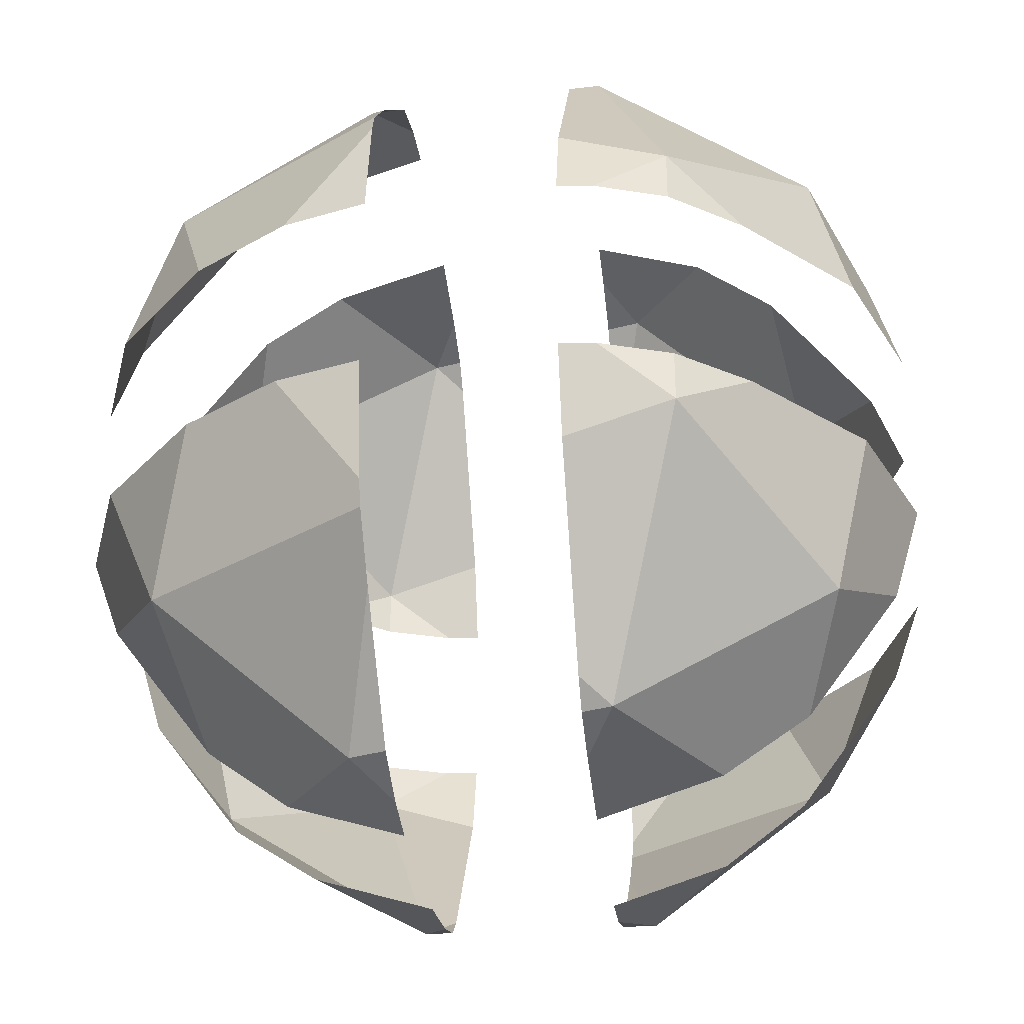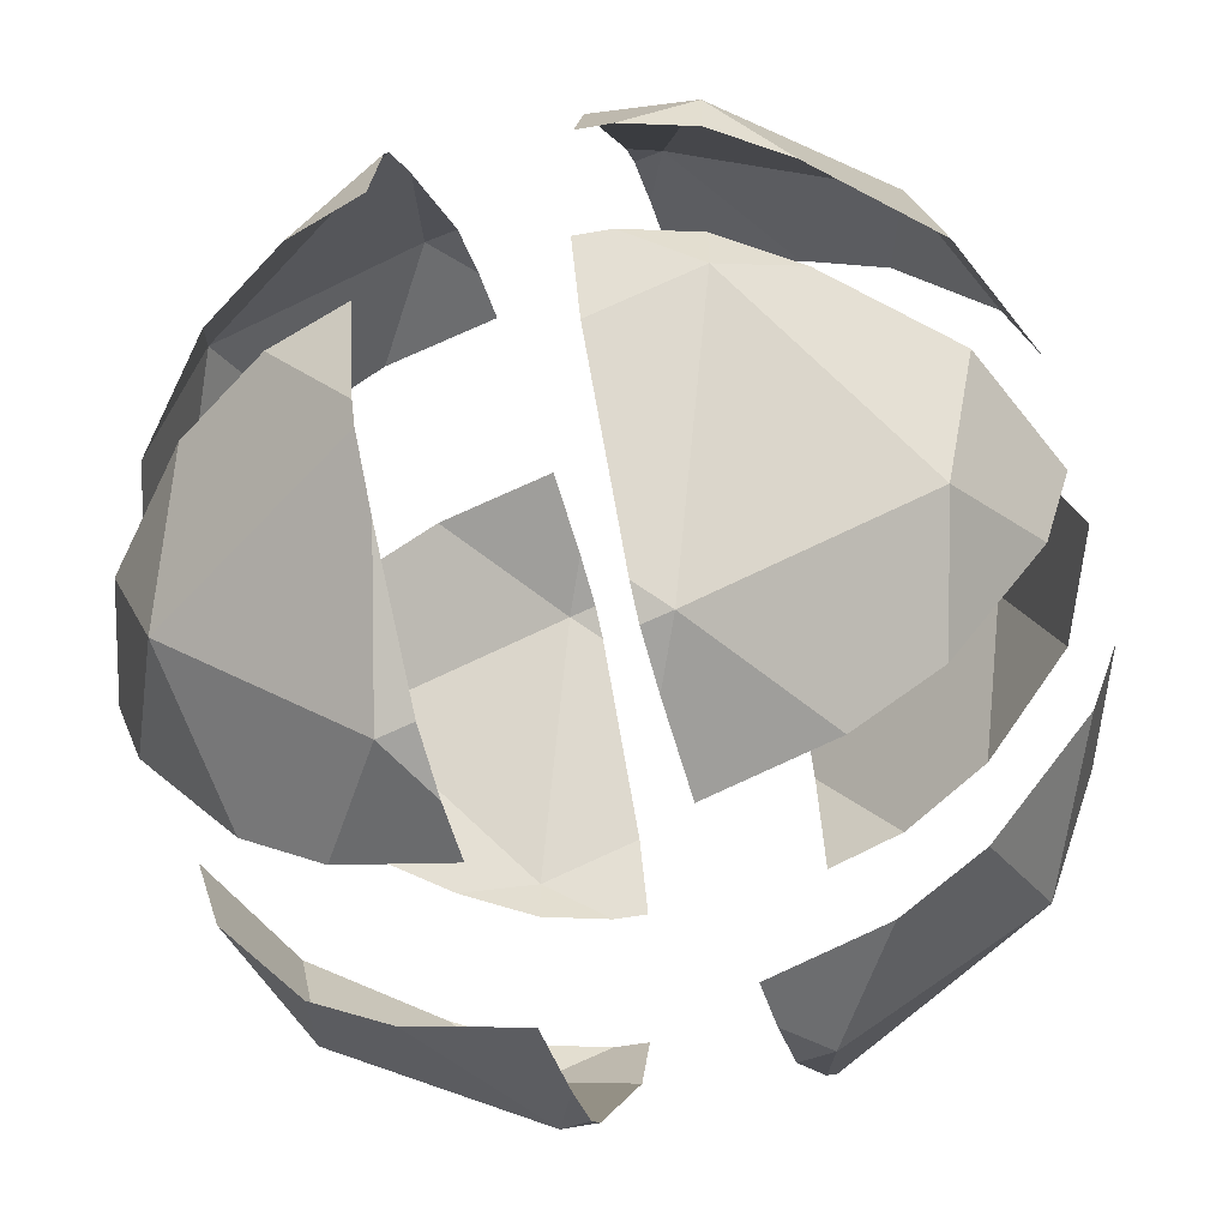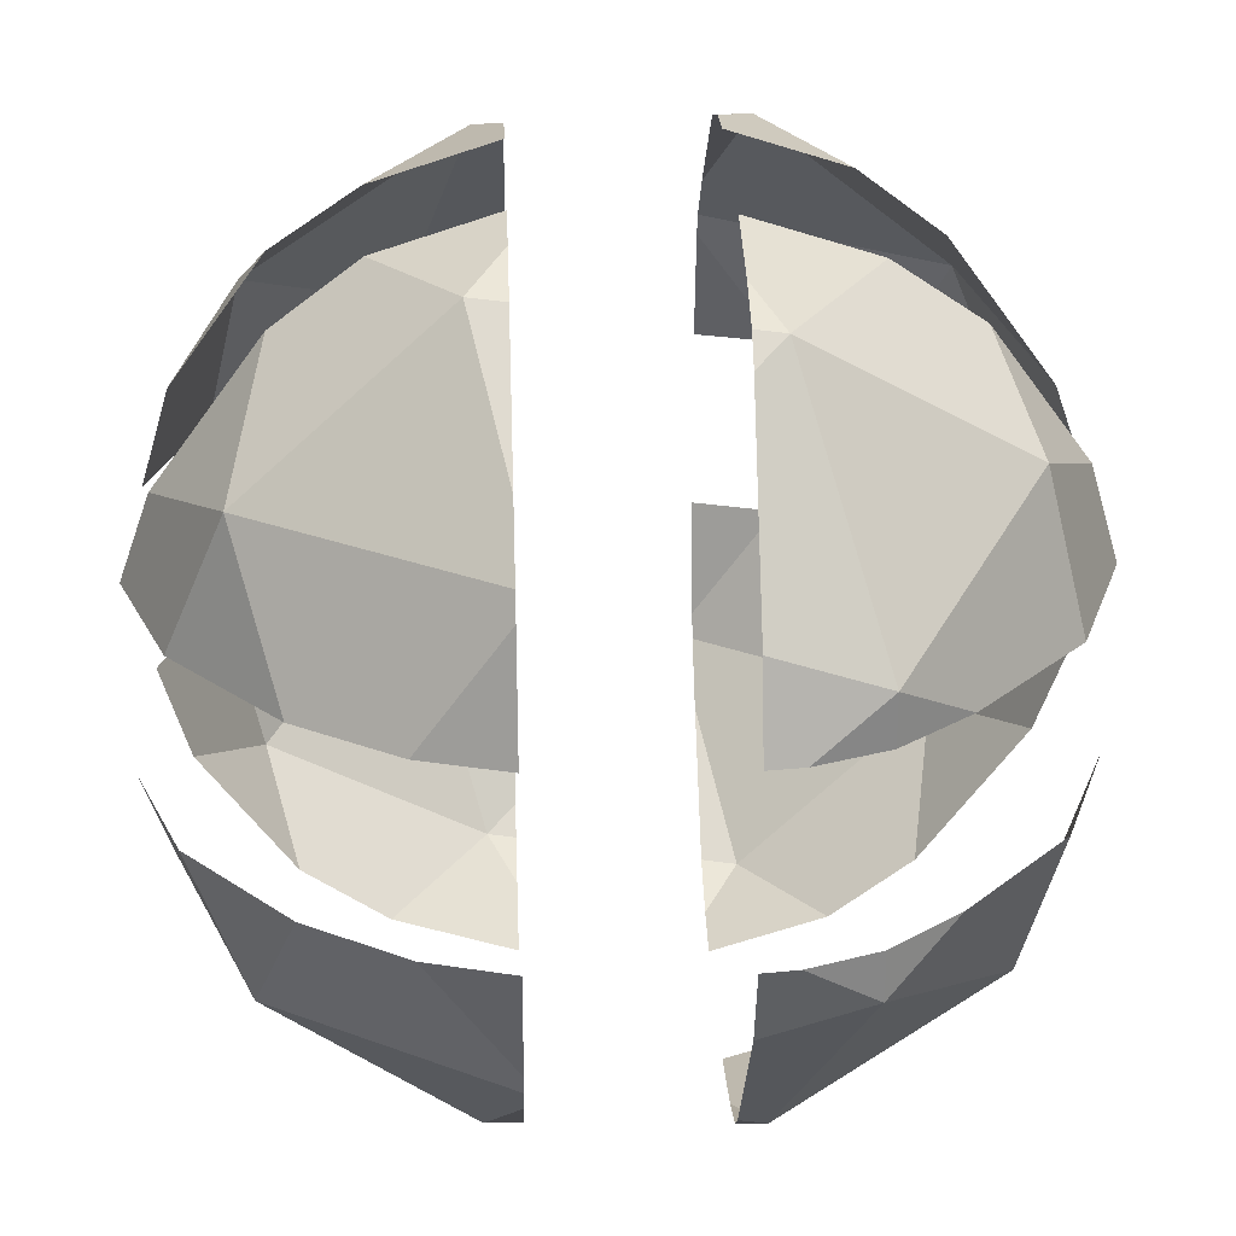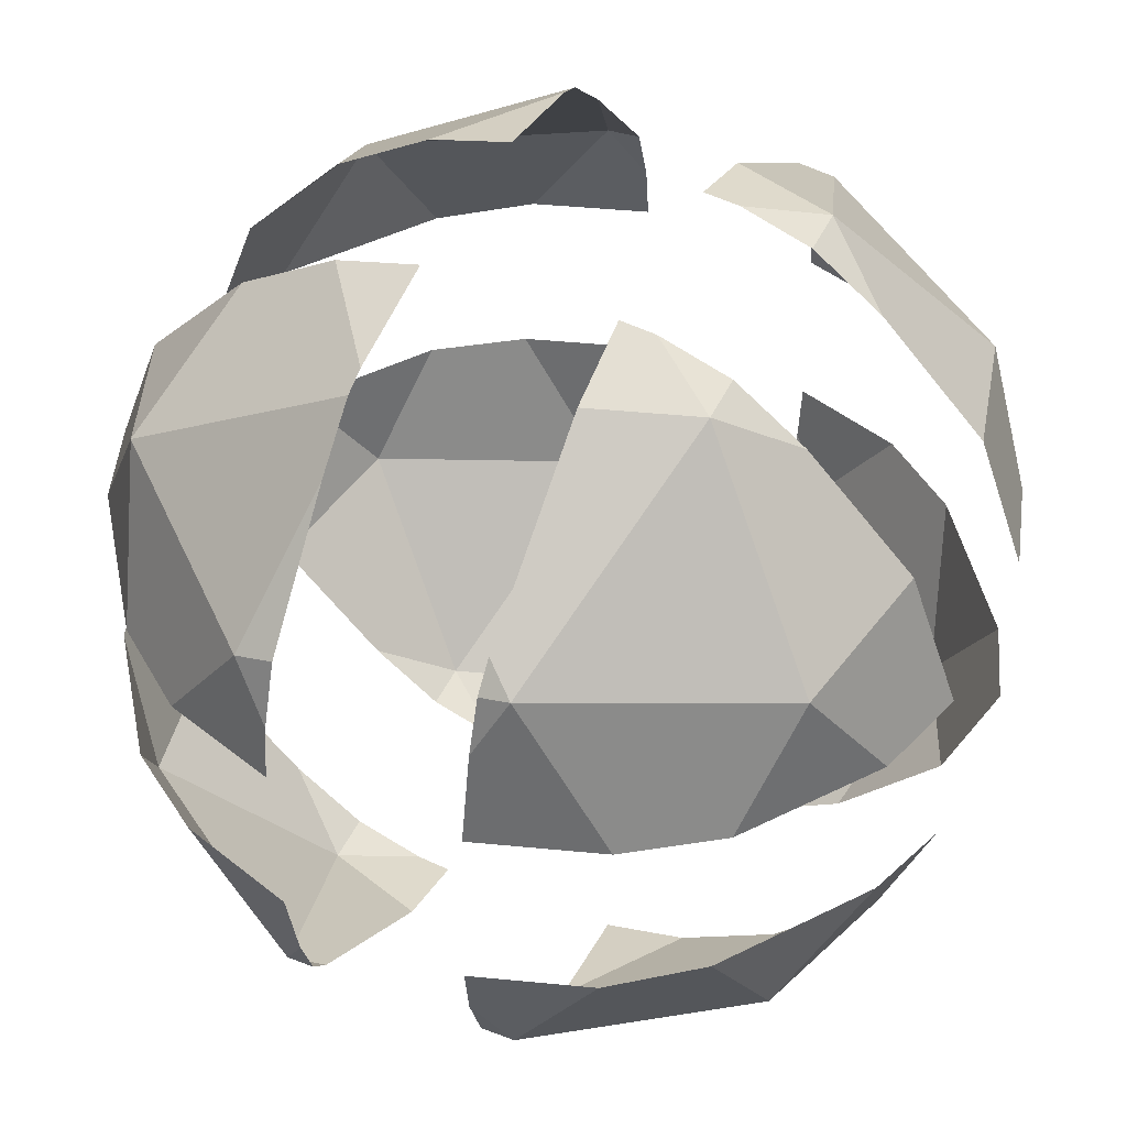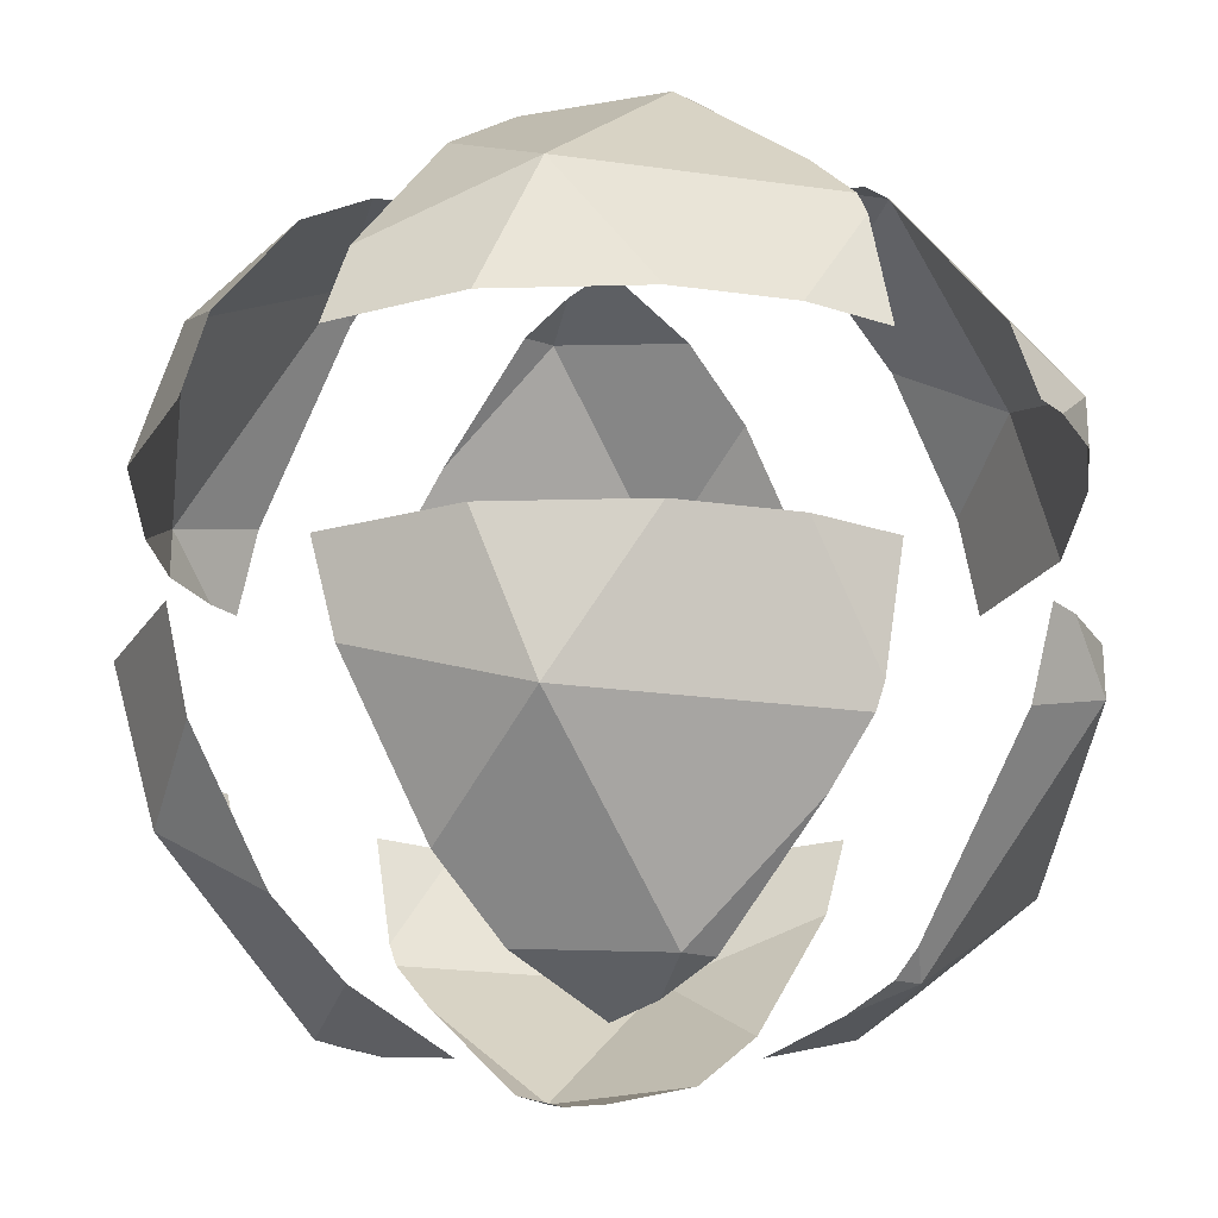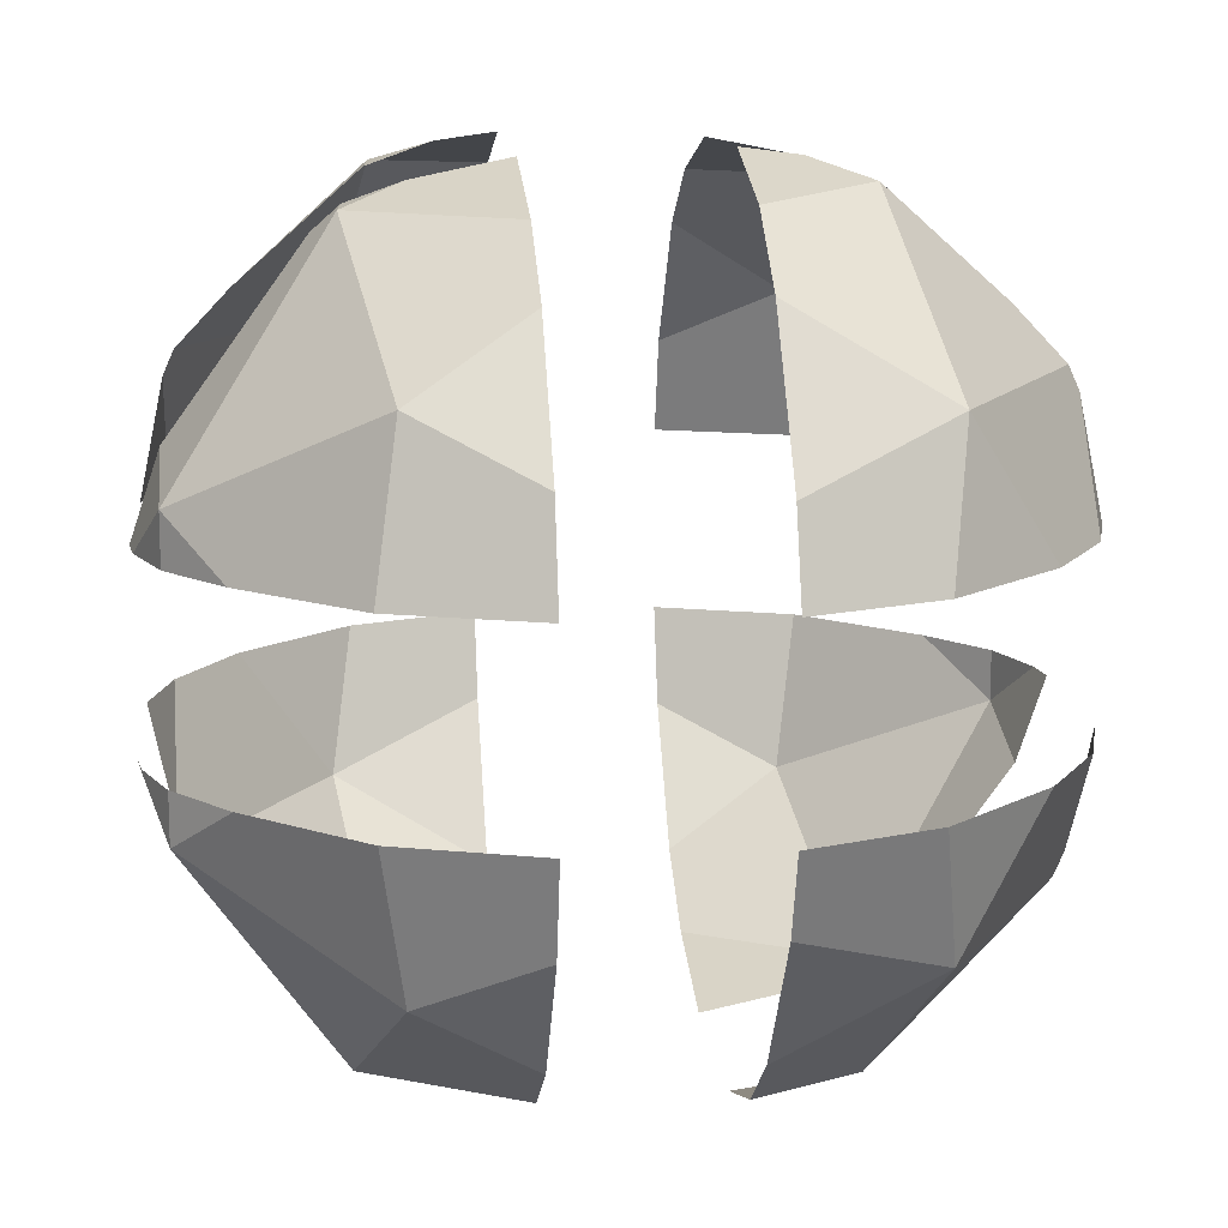
<metadata>
{"format":"obj","ext":"obj","renderer":"f3d","projection":"perspective","resolution":1024,"background":"white","views":[{"elev":-32.7,"azim":-173.2,"up":"+Z"},{"elev":-54.8,"azim":16.9,"up":"+Z"},{"elev":28.2,"azim":-2.4,"up":"+Z"},{"elev":46.2,"azim":-155.7,"up":"+Y"},{"elev":-23.3,"azim":134.9,"up":"+Z"},{"elev":13.1,"azim":-96.9,"up":"+Z"}]}
</metadata>
<code>
o Windows_Cube
v 0.7236 -0.4472 0.5257
v -0.2764 -0.4472 0.8506
v -0.2764 -0.4472 -0.8506
v 0.7236 -0.4472 -0.5257
v 0.2764 0.4472 0.8506
v -0.7236 0.4472 0.5257
v -0.7236 0.4472 -0.5257
v 0.2764 0.4472 -0.8506
v 0.4253 -0.8507 0.309
v 0.2629 -0.5257 0.809
v 0.4253 -0.8507 -0.309
v -0.6882 -0.5257 0.5
v -0.6882 -0.5257 -0.5
v 0.2629 -0.5257 -0.809
v 0.6882 0.5257 0.5
v -0.2629 0.5257 0.809
v -0.2629 0.5257 -0.809
v 0.6882 0.5257 -0.5
v -0.4253 0.8507 0.309
v -0.4253 0.8507 -0.309
v 0.8493 -0.2 0.4059
v -0.4485 -0.2 -0.8276
v 0.6485 -0.2 -0.6823
v 0.8493 -0.2 -0.4059
v 0.6485 -0.2 0.6823
v -0.4485 -0.2 0.8276
v 0.4642 -0.2 -0.809
v -0.626 -0.2 -0.6915
v -0.8511 -0.2 -0.3817
v -0.8511 -0.2 0.3817
v -0.626 -0.2 0.6915
v 0.4642 -0.2 0.809
v 0.4485 0.2 0.8276
v -0.6485 0.2 0.6823
v -0.8493 0.2 -0.4059
v -0.8493 0.2 0.4059
v -0.6485 0.2 -0.6823
v 0.4485 0.2 -0.8276
v 0.8511 0.2 -0.3817
v 0.626 0.2 -0.6915
v -0.4642 0.2 -0.809
v -0.4642 0.2 0.809
v 0.626 0.2 0.6915
v 0.8511 0.2 0.3817
v -0.2 -0.4583 0.8448
v -0.2 -0.3236 0.8919
v -0.2 0.5166 -0.8139
v -0.2 -0.7177 0.6155
v -0.2 -0.7177 -0.6155
v -0.2 -0.4583 -0.8448
v -0.2 0.5166 0.8139
v -0.2 0.8507 -0.3822
v -0.2 0.5738 -0.7633
v -0.2 0.8507 0.3822
v -0.2 0.5738 0.7633
v -0.2 0.4 -0.8547
v -0.2 -0.8275 -0.5
v -0.2 -0.8507 -0.4483
v -0.2 -0.8507 0.4483
v -0.2 -0.8275 0.5
v -0.2 -0.3236 -0.8919
v -0.2 -0.2 -0.9084
v -0.2 -0.2 0.9084
v -0.2 0.4 0.8547
v -0.2 0.2 0.8949
v -0.2 0.2 -0.8949
v 0.2 0.3236 -0.8919
v 0.2 0.4583 -0.8448
v 0.2 0.7177 0.6155
v 0.2 0.7177 -0.6155
v 0.2 -0.5166 -0.8139
v 0.2 0.8507 -0.4483
v 0.2 0.8275 -0.5
v 0.2 0.8507 0.4483
v 0.2 0.8275 0.5
v 0.2 -0.4 -0.8547
v 0.2 -0.4 0.8547
v 0.2 -0.8507 -0.3822
v 0.2 -0.5738 -0.7633
v 0.2 -0.5738 0.7633
v 0.2 -0.8507 0.3822
v 0.2 -0.2 0.8949
v 0.2 -0.2 -0.8949
v 0.2 0.3236 0.8919
v 0.2 0.2 -0.9084
v 0.2 0.2 0.9084
v 0.2 -0.5166 0.8139
v 0.2 0.4583 0.8448
v -0.8023 0.4959 -0.2
v 0.8119 0.4786 -0.2
v 0.8023 -0.4959 -0.2
v 0.2753 -0.9033 -0.2
v -0.8119 -0.4786 -0.2
v -0.2753 0.9033 -0.2
v 0.5907 0.7207 -0.2
v -0.4253 0.8507 -0.2
v -0.5754 0.736 -0.2
v -0.3804 -0.8507 -0.2
v -0.5907 -0.7207 -0.2
v 0.5754 -0.736 -0.2
v 0.4253 -0.8507 -0.2
v -0.9154 -0.2 -0.2
v 0.9103 -0.2 -0.2
v -0.9103 0.2 -0.2
v 0.9154 0.2 -0.2
v -0.2 0.9115 -0.2
v -0.2 -0.9019 -0.2
v 0.3804 0.8507 -0.2
v 0.2 -0.9115 -0.2
v 0.2 0.9019 -0.2
v 0.8023 -0.4959 0.2
v -0.8119 -0.4786 0.2
v 0.2753 -0.9033 0.2
v 0.8119 0.4786 0.2
v -0.8023 0.4959 0.2
v -0.2753 0.9033 0.2
v -0.4253 0.8507 0.2
v -0.5754 0.736 0.2
v 0.3804 0.8507 0.2
v 0.5907 0.7207 0.2
v -0.5907 -0.7207 0.2
v 0.5754 -0.736 0.2
v 0.4253 -0.8507 0.2
v -0.9154 -0.2 0.2
v 0.9103 -0.2 0.2
v -0.9103 0.2 0.2
v 0.9154 0.2 0.2
v -0.3804 -0.8507 0.2
v -0.2 0.9115 0.2
v -0.2 -0.9019 0.2
v 0.2 -0.9115 0.2
v 0.2 0.9019 0.2
f 113 9 81 131
f 130 59 128
f 107 98 58
f 109 78 11 92
f 6 16 19
f 47 17 53
f 90 18 95
f 53 17 20 52
f 17 7 20
f 117 118 19
f 115 6 19 118
f 88 5 69
f 39 40 18
f 38 8 18 40
f 56 17 47
f 66 41 17 56
f 37 7 17 41
f 104 89 7 35
f 42 16 6 34
f 64 51 16
f 43 15 5 33
f 43 44 15
f 127 114 15 44
f 37 35 7
f 28 13 29
f 36 34 6
f 30 12 31
f 86 33 5 84
f 77 10 32 82
f 11 14 4
f 49 3 50
f 57 13 3 49
f 99 93 13
f 121 12 112
f 48 2 12 60
f 100 11 4 91
f 100 101 11
f 48 45 2
f 81 9 10 80
f 9 1 10
f 50 3 61
f 12 2 26 31
f 10 1 25 32
f 91 4 24 103
f 4 14 27 23
f 4 23 24
f 3 13 28 22
f 112 12 30 124
f 87 10 77
f 1 21 25
f 42 65 64 16
f 3 22 62 61
f 128 59 60 12 121
f 19 16 55 54
f 117 19 116
f 16 51 55
f 84 5 88
f 79 71 14
f 67 68 8
f 2 46 63 26
f 80 10 87
f 2 45 46
f 11 78 79 14
f 27 14 76 83
f 95 18 73 72 108
f 14 71 76
f 101 92 11
f 18 8 70 73
f 108 72 110
f 5 15 75 69
f 8 68 70
f 38 85 67 8
f 122 9 123
f 58 98 99 13 57
f 20 97 96
f 52 20 94 106
f 20 96 94
f 13 93 102 29
f 39 18 90 105
f 7 89 97 20
f 74 119 132
f 75 15 120 119 74
f 19 54 129 116
f 36 6 115 126
f 15 114 120
f 9 113 123
f 1 9 122 111
f 1 111 125 21

</code>
